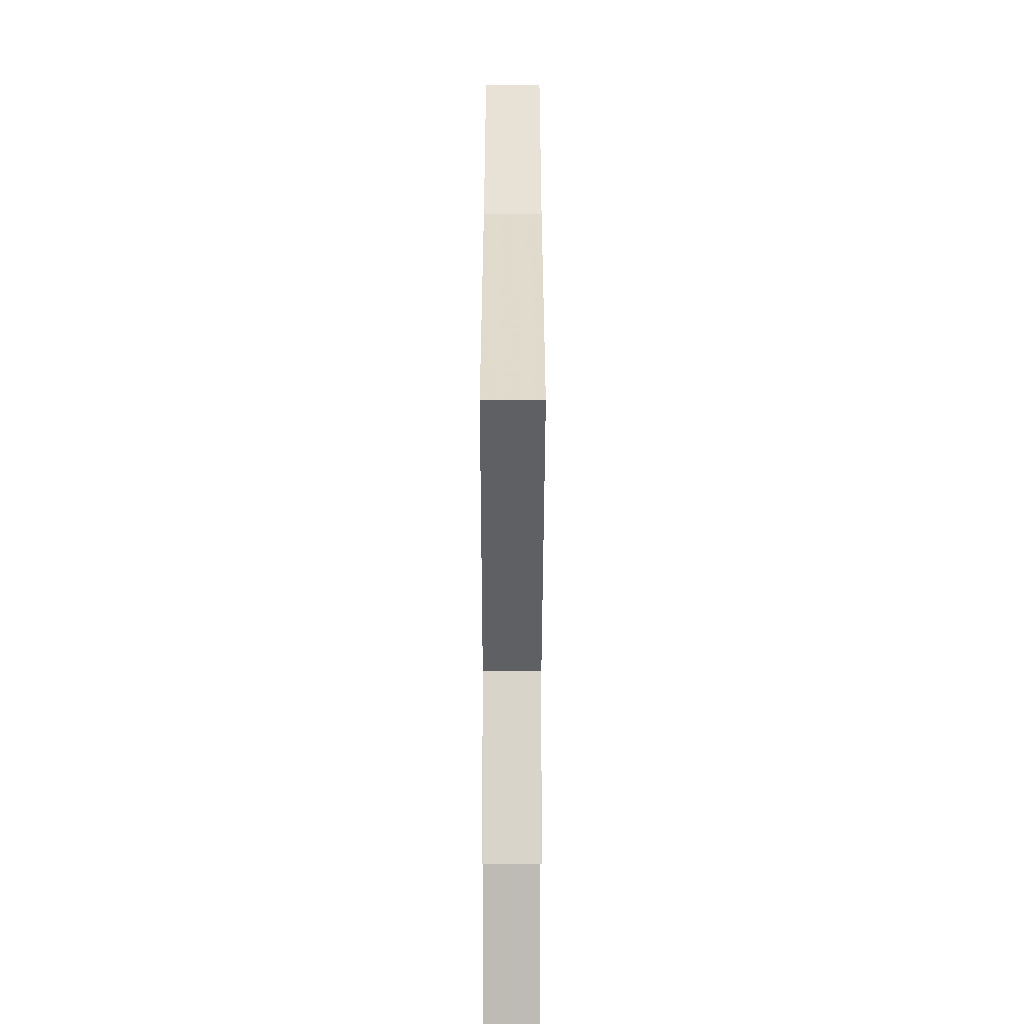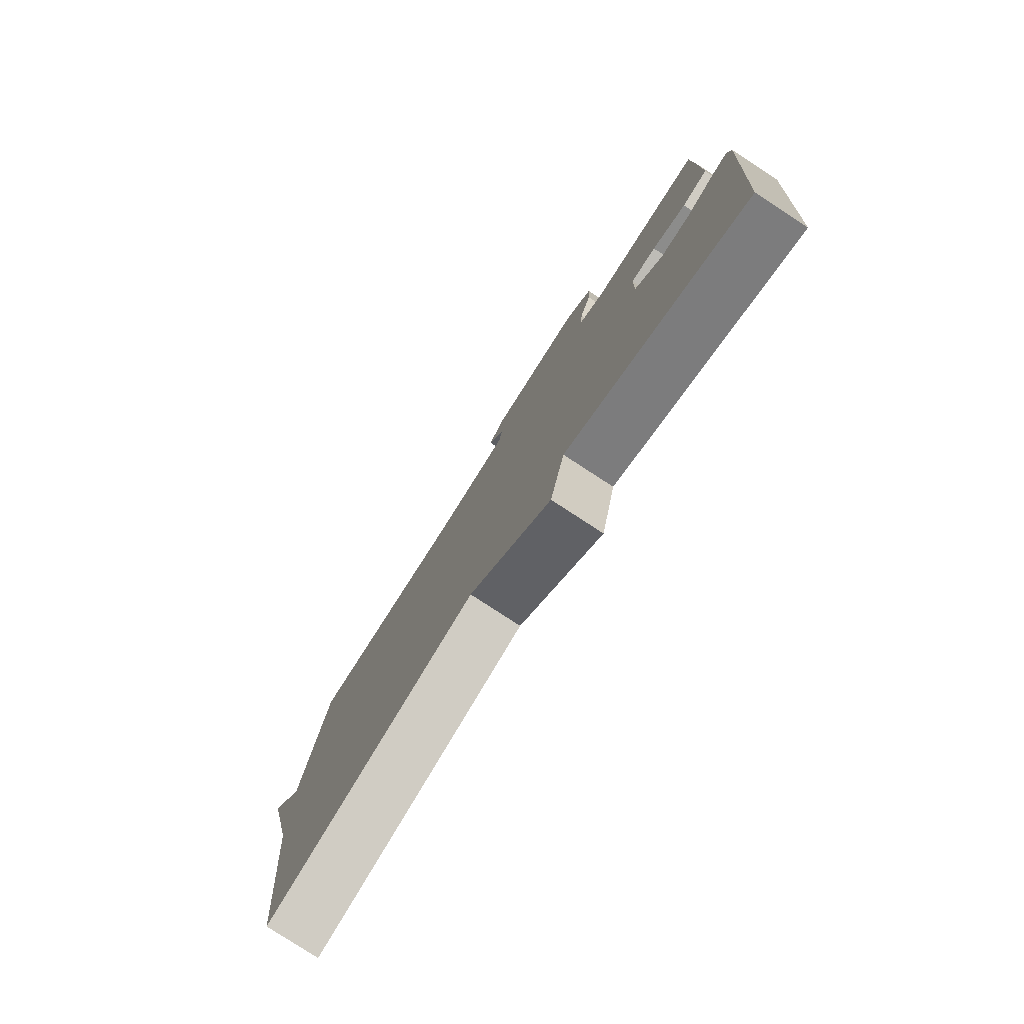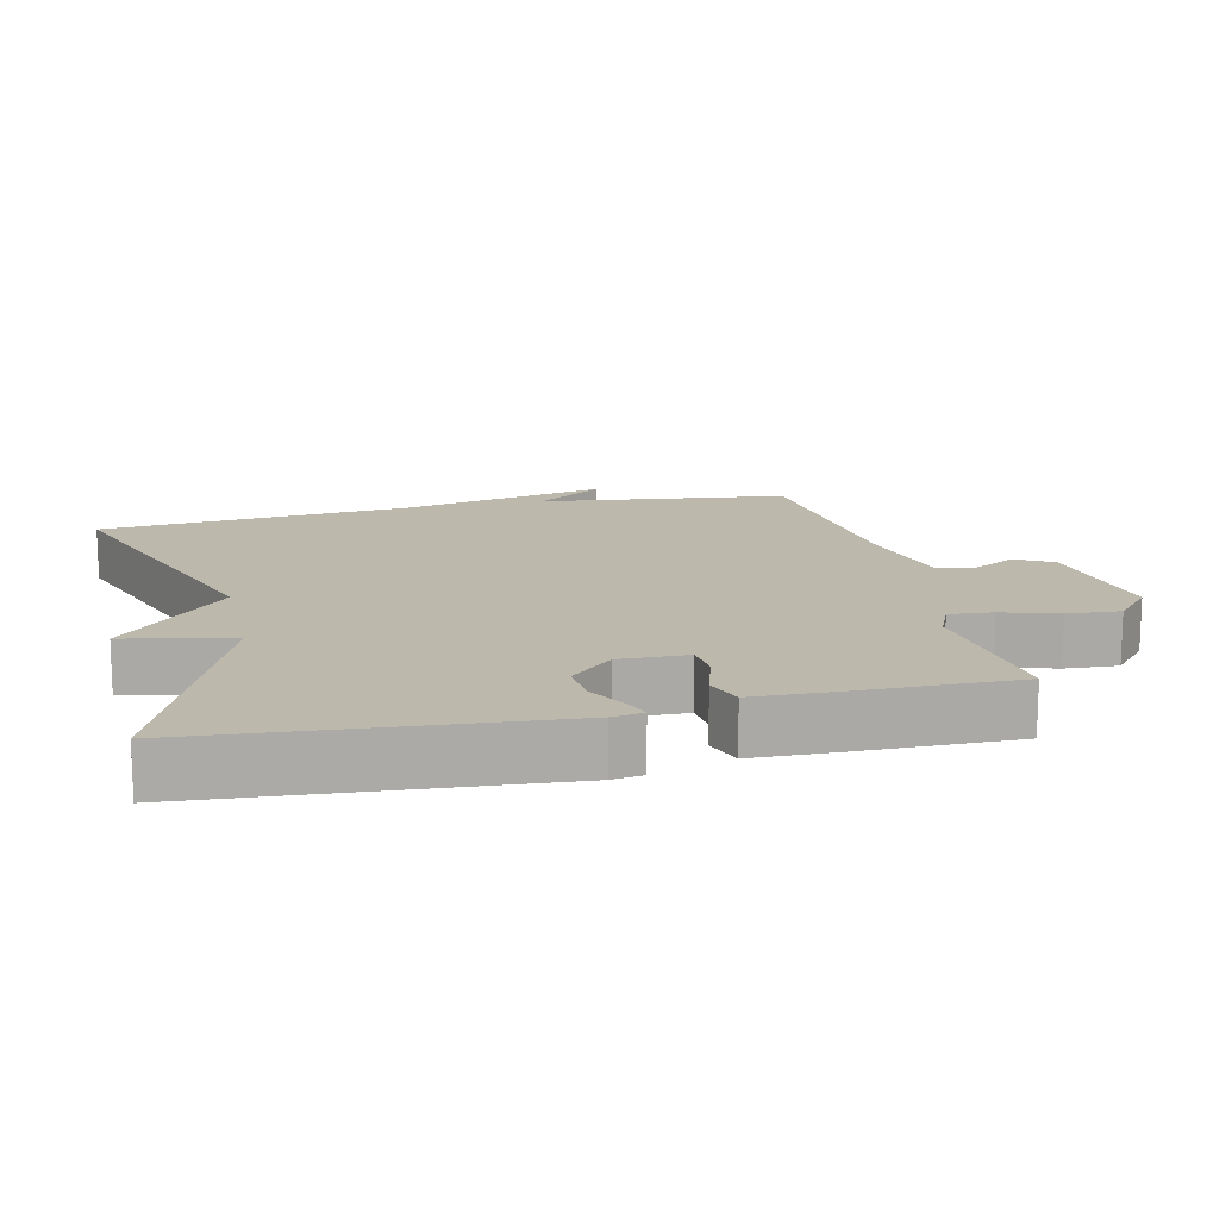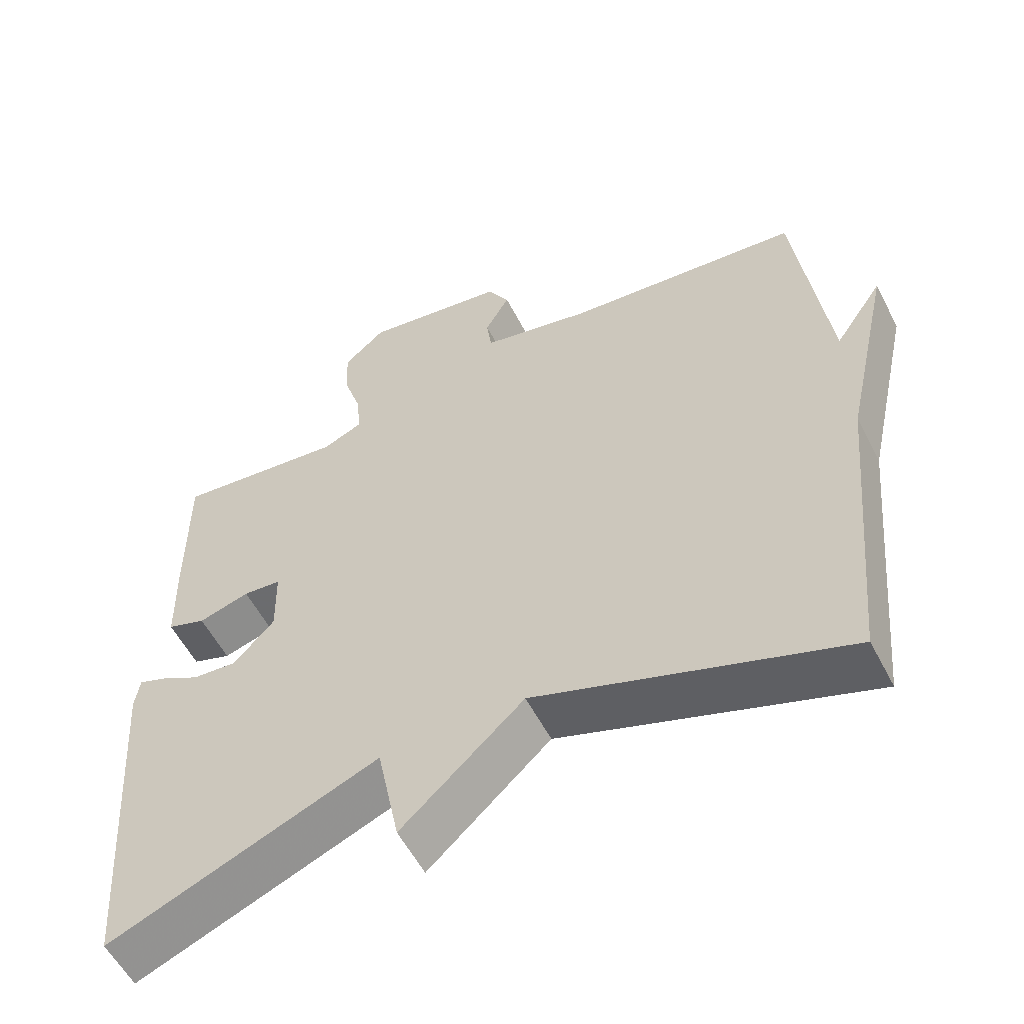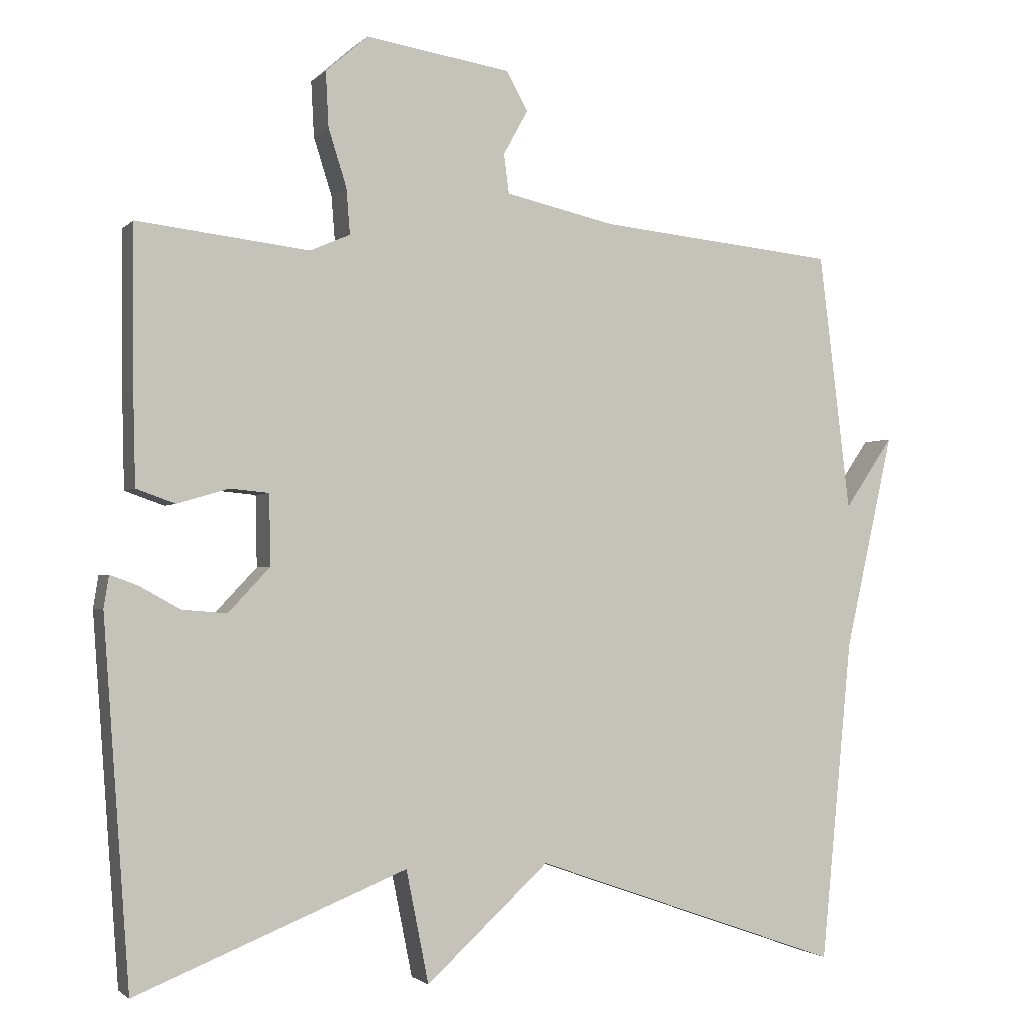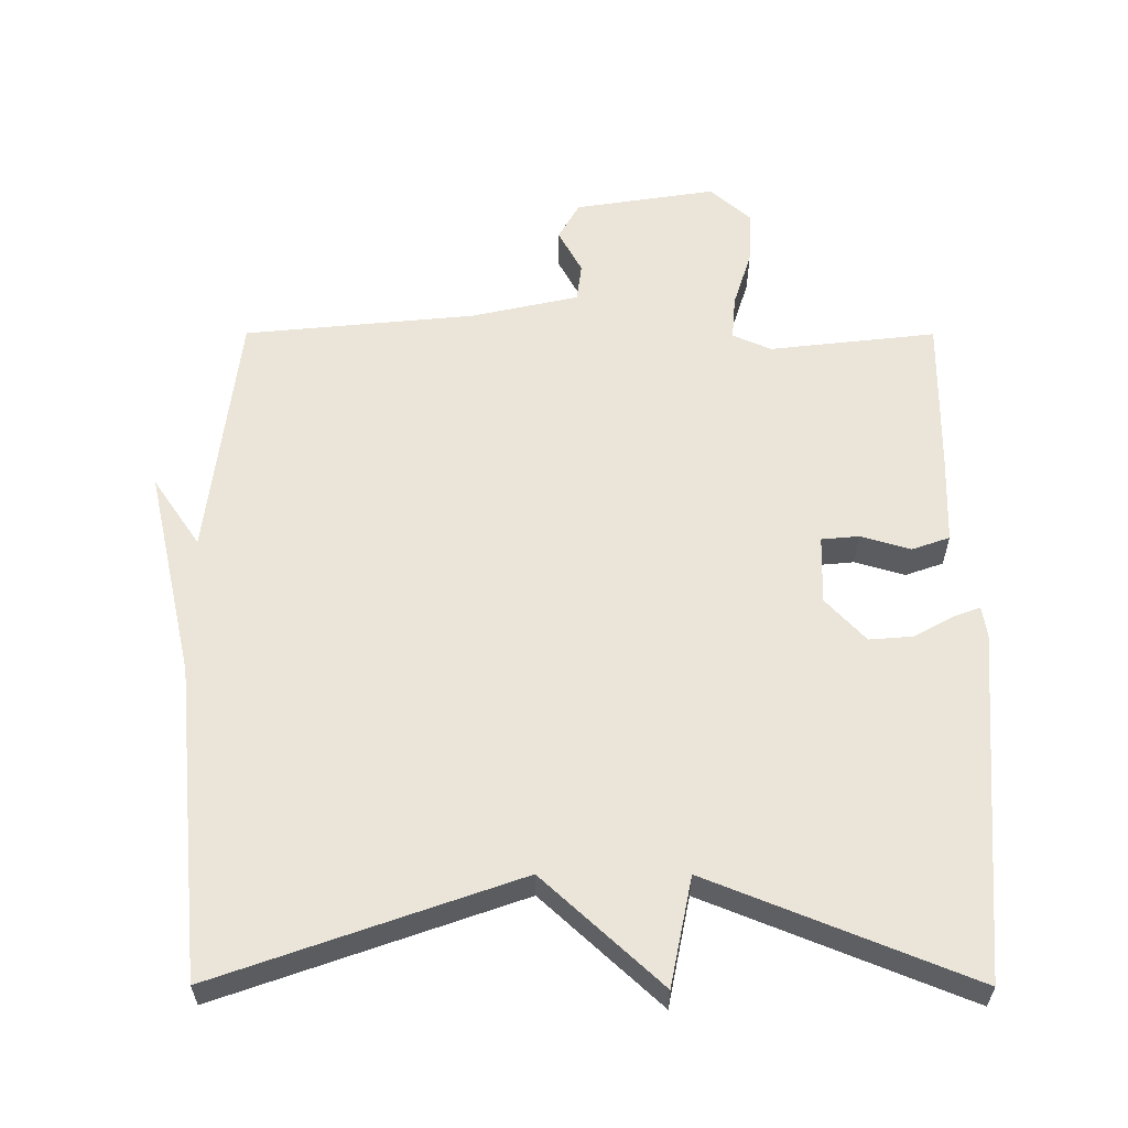
<metadata>
{"format":"obj","ext":"obj","renderer":"f3d","projection":"perspective","resolution":1024,"background":"white","views":[{"elev":-62.4,"azim":89.9,"up":"+Z"},{"elev":-79.6,"azim":-123.1,"up":"+Z"},{"elev":14.6,"azim":-102.9,"up":"+Y"},{"elev":-56.7,"azim":27.2,"up":"+Z"},{"elev":-2.0,"azim":-20.8,"up":"+Z"},{"elev":59.3,"azim":-179.9,"up":"+Y"}]}
</metadata>
<code>
v -0.5 0.07 -0.5
v -0.536 0.07 -0.002
v -0.529 0.07 0.042
v -0.491 0.07 0.028
v -0.435 0.07 -0.003
v -0.373 0.07 -0.008
v -0.316 0.07 0.053
v -0.318 0.07 0.15
v -0.371 0.07 0.155
v -0.442 0.07 0.134
v -0.496 0.07 0.153
v -0.499 0.07 0.278
v -0.5 0.07 0.5
v -0.263 0.07 0.473
v -0.208 0.07 0.497
v -0.213 0.07 0.56
v -0.238 0.07 0.639
v -0.242 0.07 0.715
v -0.184 0.07 0.766
v 0.016 0.07 0.735
v 0.046 0.07 0.682
v 0.012 0.07 0.62
v 0.019 0.07 0.566
v 0.172 0.07 0.532
v 0.5 0.07 0.5
v 0.543 0.07 0.144
v 0.61 0.07 0.242
v 0.543 0.07 -0.056
v 0.5 0.07 -0.5
v 0.073 0.07 -0.35
v -0.096 0.07 -0.505
v -0.127 0.07 -0.35
v -0.5 0 -0.5
v -0.536 0 -0.002
v -0.529 0 0.042
v -0.491 0 0.028
v -0.435 0 -0.003
v -0.373 0 -0.008
v -0.316 0 0.053
v -0.318 0 0.15
v -0.371 0 0.155
v -0.442 0 0.134
v -0.496 0 0.153
v -0.499 0 0.278
v -0.5 0 0.5
v -0.263 0 0.473
v -0.208 0 0.497
v -0.213 0 0.56
v -0.238 0 0.639
v -0.242 0 0.715
v -0.184 0 0.766
v 0.016 0 0.735
v 0.046 0 0.682
v 0.012 0 0.62
v 0.019 0 0.566
v 0.172 0 0.532
v 0.5 0 0.5
v 0.543 0 0.144
v 0.61 0 0.242
v 0.543 0 -0.056
v 0.5 0 -0.5
v 0.073 0 -0.35
v -0.096 0 -0.505
v -0.127 0 -0.35
f 30 31 32
f 28 29 30
f 28 30 32
f 26 27 28
f 28 32 1
f 26 28 1
f 25 26 1
f 24 25 1
f 20 21 22
f 19 20 22
f 18 19 22
f 17 18 22
f 16 17 22
f 15 16 22 23
f 14 15 23 24
f 12 13 14
f 11 12 14
f 10 11 14
f 9 10 14
f 8 9 14 24
f 3 4 5
f 2 3 5
f 1 2 5
f 1 5 6
f 24 1 6 7
f 7 8 24
f 64 63 62
f 62 61 60
f 64 62 60
f 60 59 58
f 33 64 60
f 33 60 58
f 33 58 57
f 33 57 56
f 54 53 52
f 54 52 51
f 54 51 50
f 54 50 49
f 54 49 48
f 55 54 48 47
f 56 55 47 46
f 46 45 44
f 46 44 43
f 46 43 42
f 46 42 41
f 56 46 41 40
f 37 36 35
f 37 35 34
f 37 34 33
f 38 37 33
f 39 38 33 56
f 56 40 39
f 1 33 34 2
f 2 34 35 3
f 3 35 36 4
f 4 36 37 5
f 5 37 38 6
f 6 38 39 7
f 7 39 40 8
f 8 40 41 9
f 9 41 42 10
f 10 42 43 11
f 11 43 44 12
f 12 44 45 13
f 13 45 46 14
f 14 46 47 15
f 15 47 48 16
f 16 48 49 17
f 17 49 50 18
f 18 50 51 19
f 19 51 52 20
f 20 52 53 21
f 21 53 54 22
f 22 54 55 23
f 23 55 56 24
f 24 56 57 25
f 25 57 58 26
f 26 58 59 27
f 27 59 60 28
f 28 60 61 29
f 29 61 62 30
f 30 62 63 31
f 31 63 64 32
f 32 64 33 1

</code>
